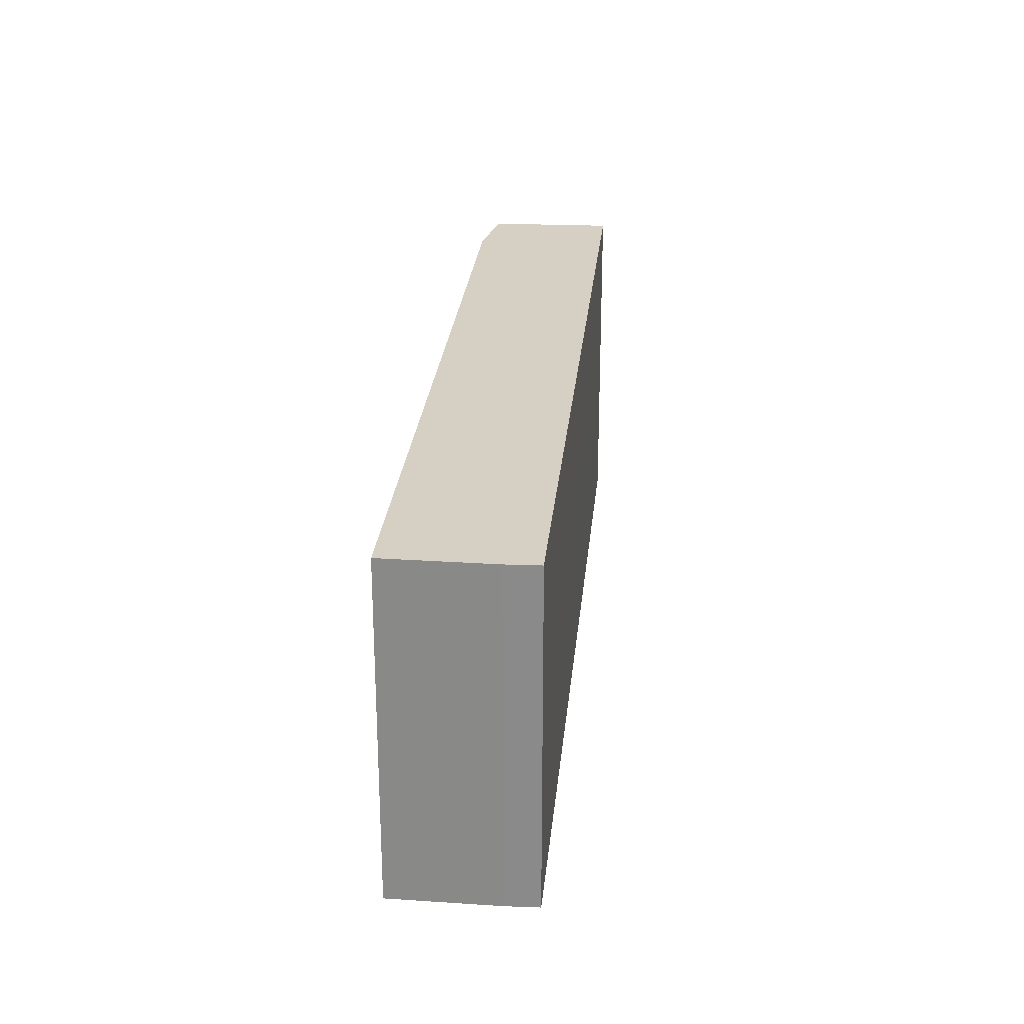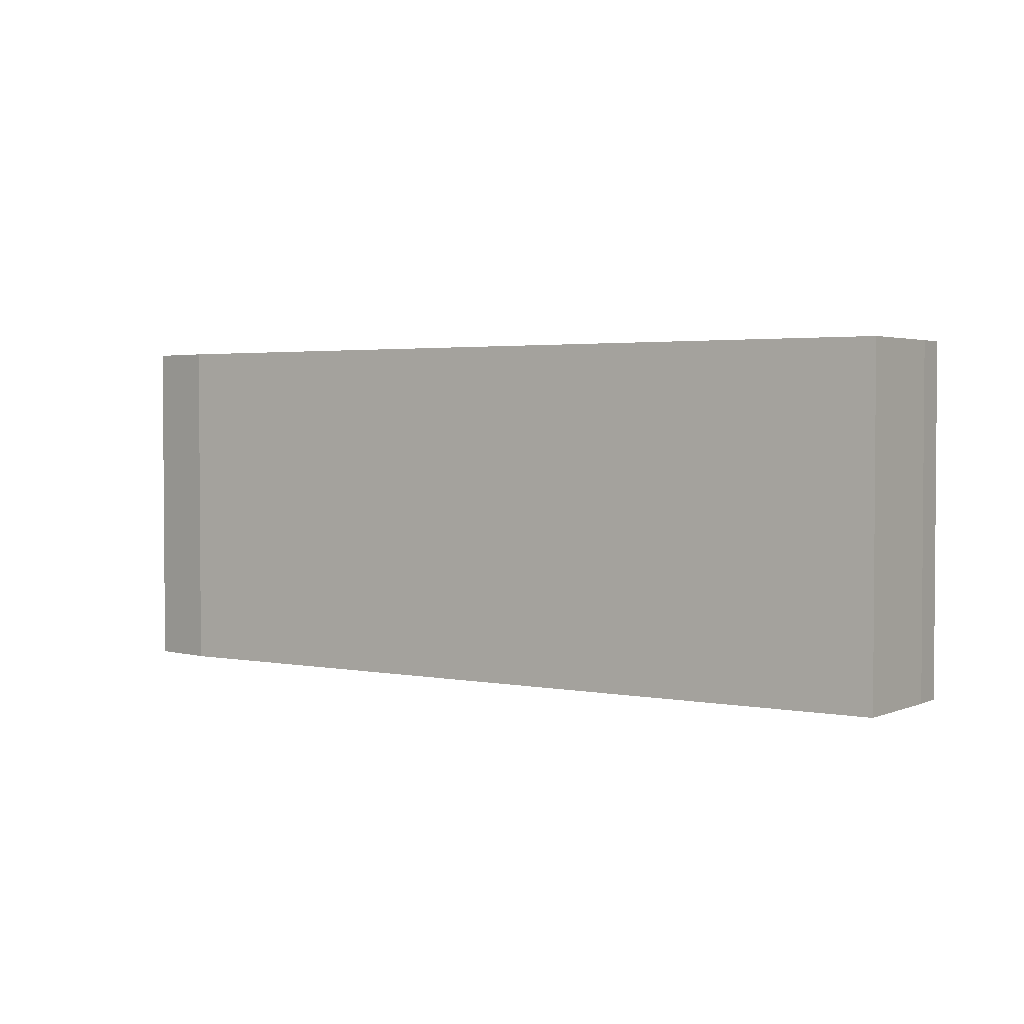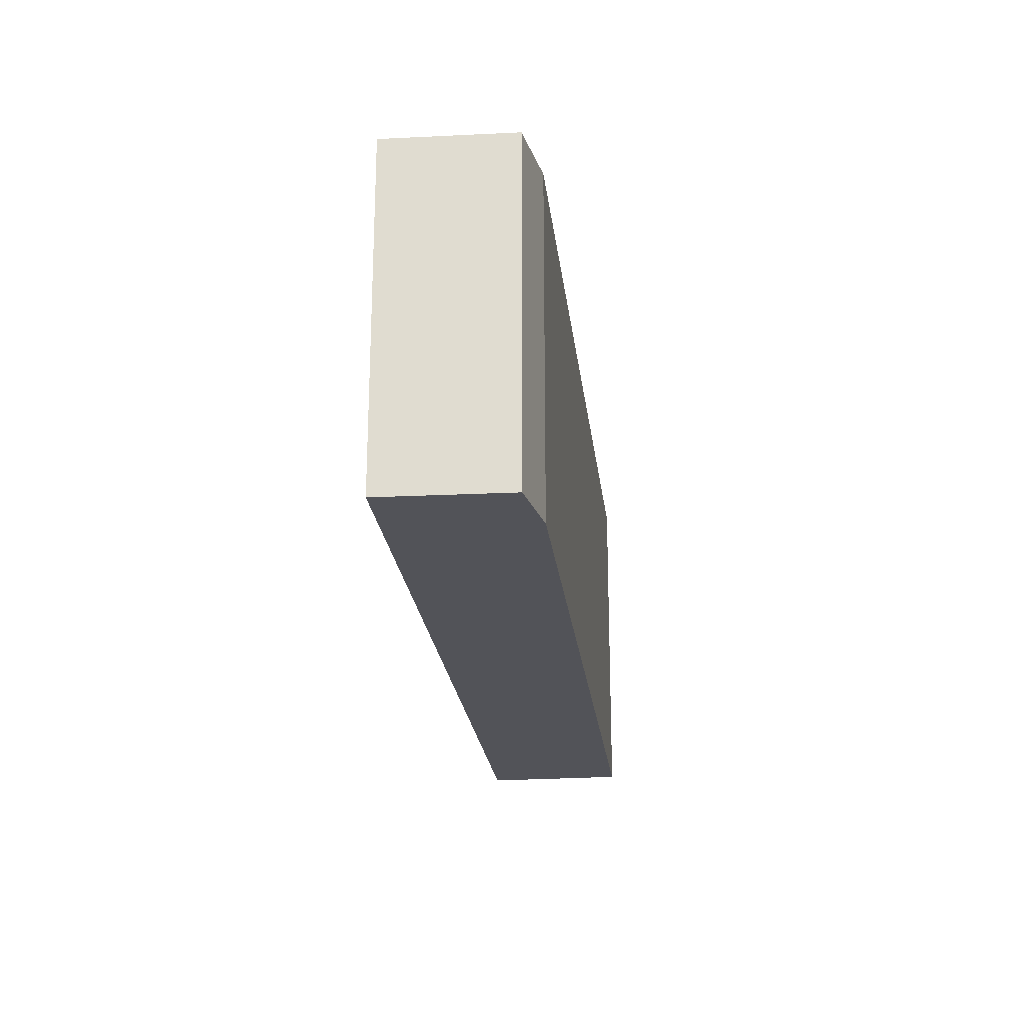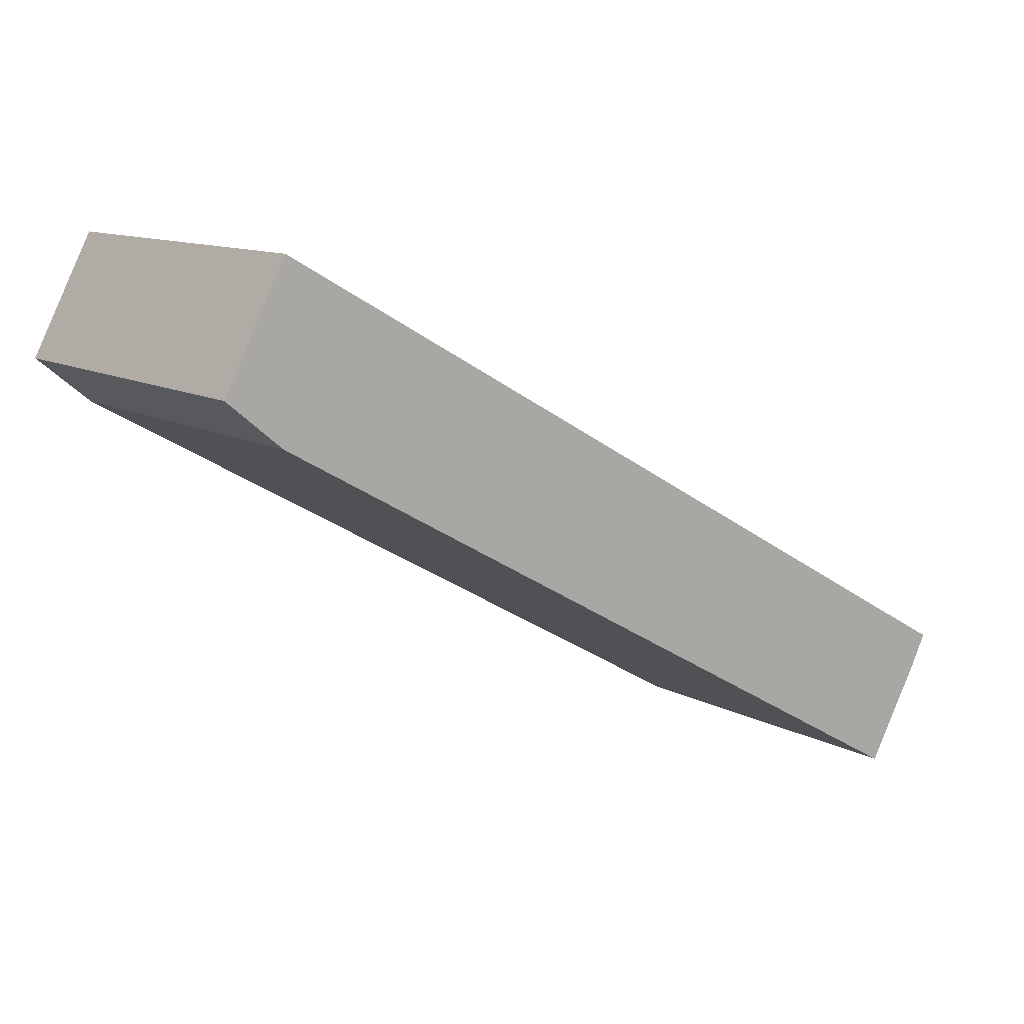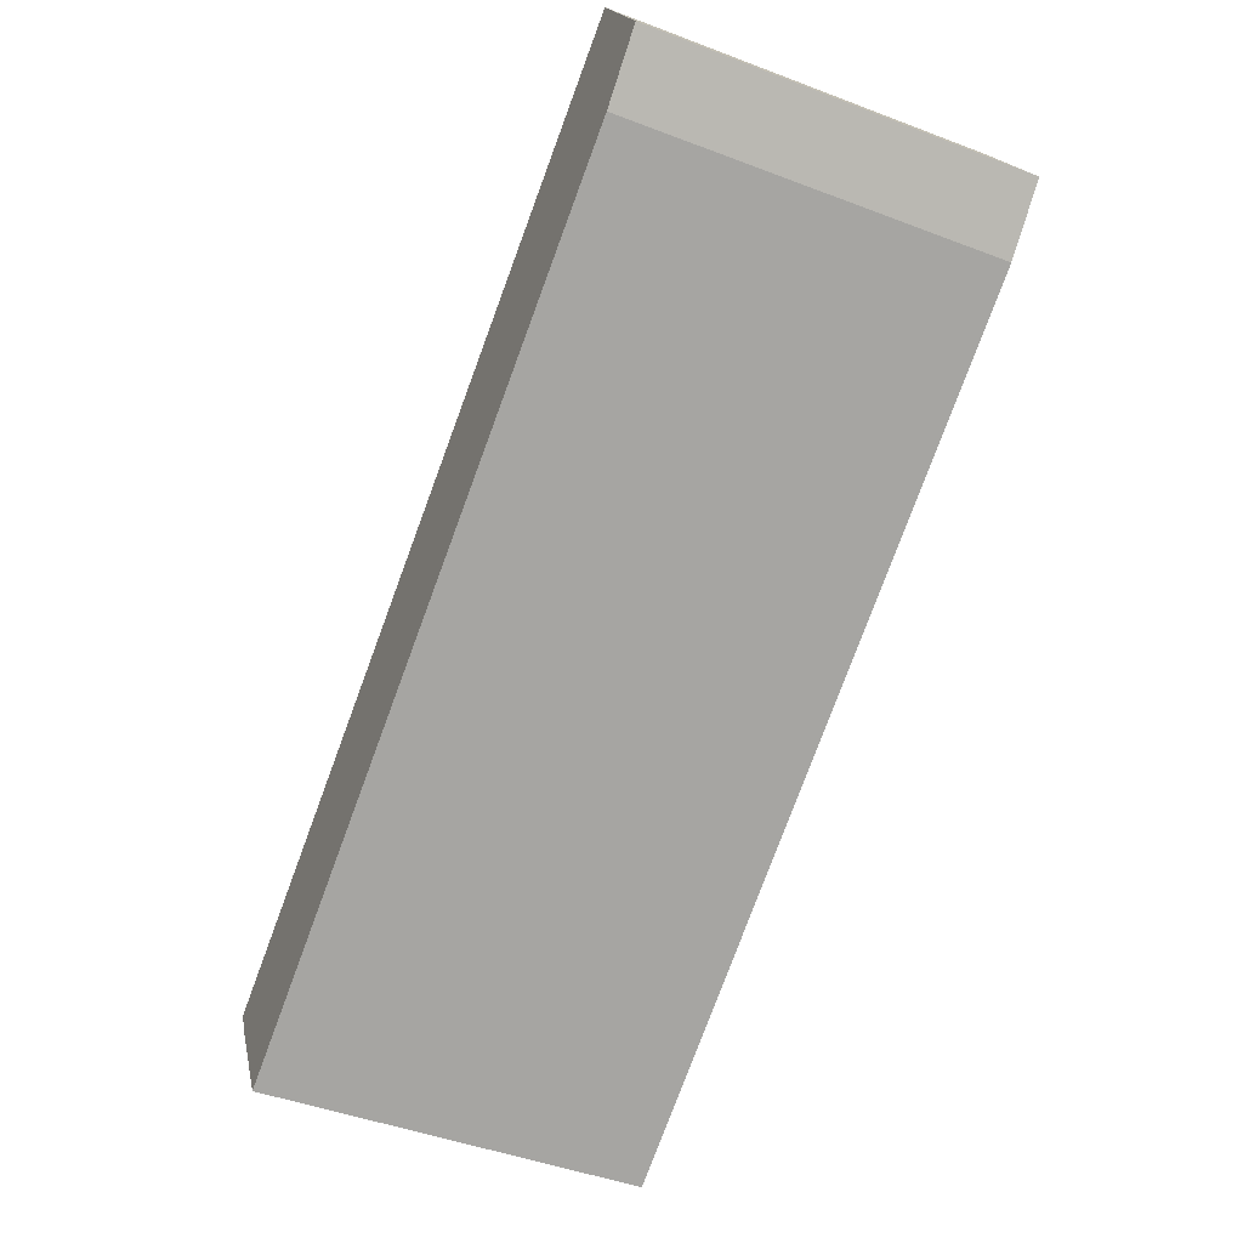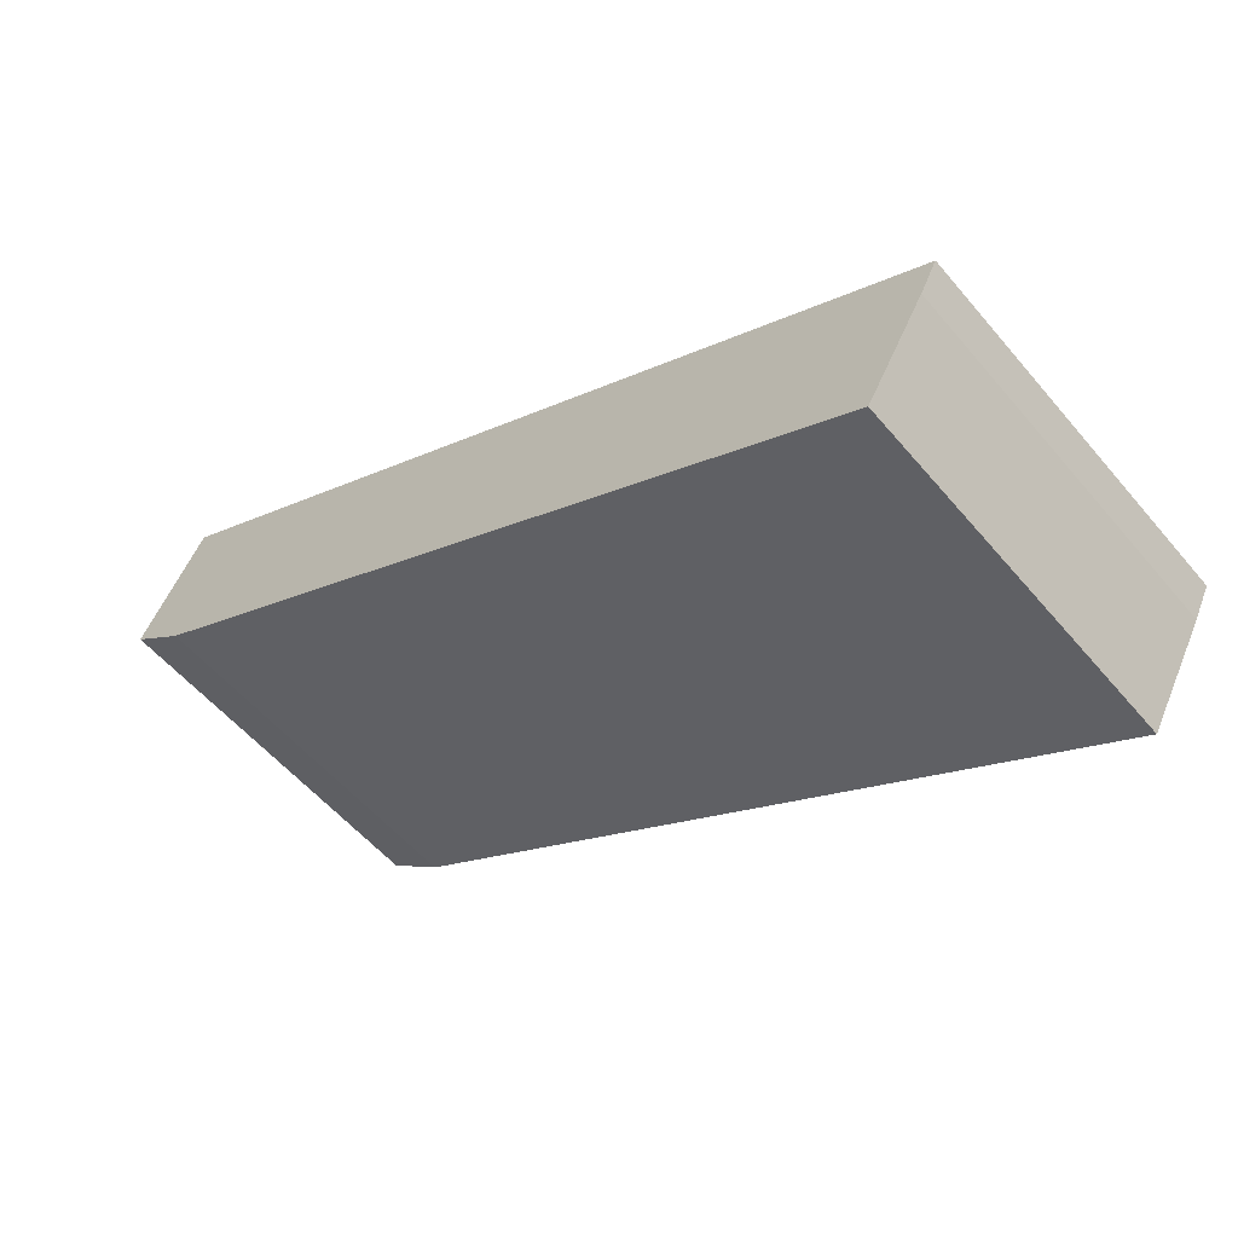
<metadata>
{"format":"obj","ext":"obj","renderer":"f3d","projection":"perspective","resolution":1024,"background":"white","views":[{"elev":26.1,"azim":-113.9,"up":"+Y"},{"elev":2.6,"azim":-174.9,"up":"+Y"},{"elev":-22.6,"azim":67.1,"up":"+Y"},{"elev":11.4,"azim":142.2,"up":"+Z"},{"elev":-46.2,"azim":66.5,"up":"+Z"},{"elev":-56.0,"azim":-140.4,"up":"+Z"}]}
</metadata>
<code>
v  0.345 7.664 -0.672
v  2.561 7.664 -2.192
v  1.548 7.664 -2.765
v  17.6 7.664 6.307
v  0 7.664 4.693e-16
v  18.81 7.664 7.303
v  0.381 7.664 0.21
v  17.48 7.664 9.831
v  18.81 -4.472e-16 7.303
v  17.6 -3.862e-16 6.307
v  2.561 1.342e-16 -2.192
v  1.548 1.693e-16 -2.765
v  0.345 4.115e-17 -0.672
v  0 0 0
v  17.48 -6.02e-16 9.831
v  0.381 -1.286e-17 0.21
g defaultobject
f 1 2 3
f 2 1 4
f 4 1 5
f 4 5 6
f 6 5 7
f 6 7 8
f 9 4 6
f 4 9 10
f 10 2 4
f 2 10 11
f 2 11 3
f 3 11 12
f 12 1 3
f 1 12 13
f 13 5 1
f 5 13 14
f 14 7 5
f 7 14 8
f 8 14 15
f 15 14 16
f 15 6 8
f 6 15 9
f 11 13 12
f 13 11 14
f 14 11 16
f 16 11 15
f 15 11 10
f 15 10 9

</code>
